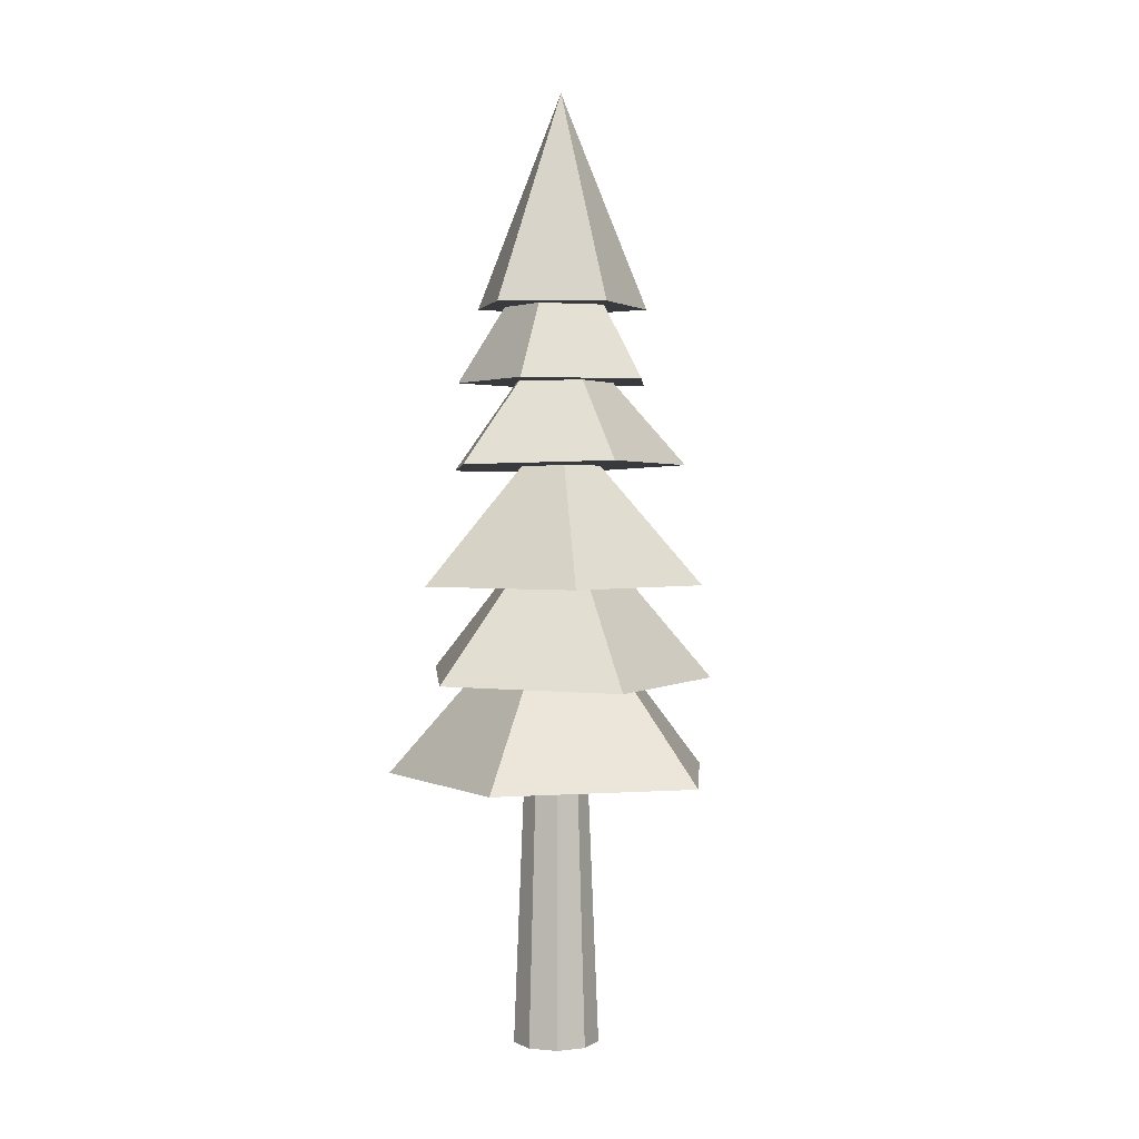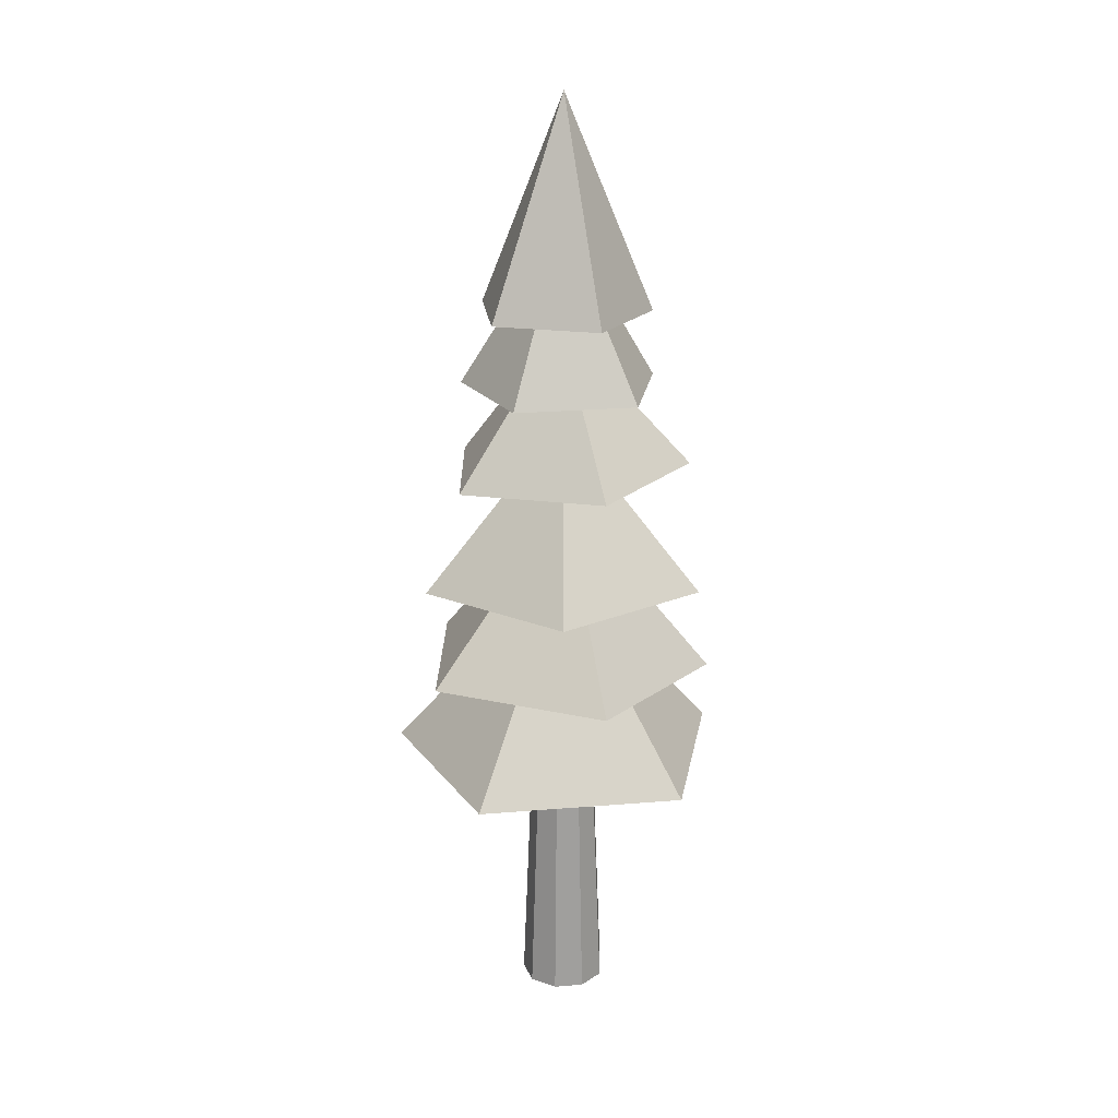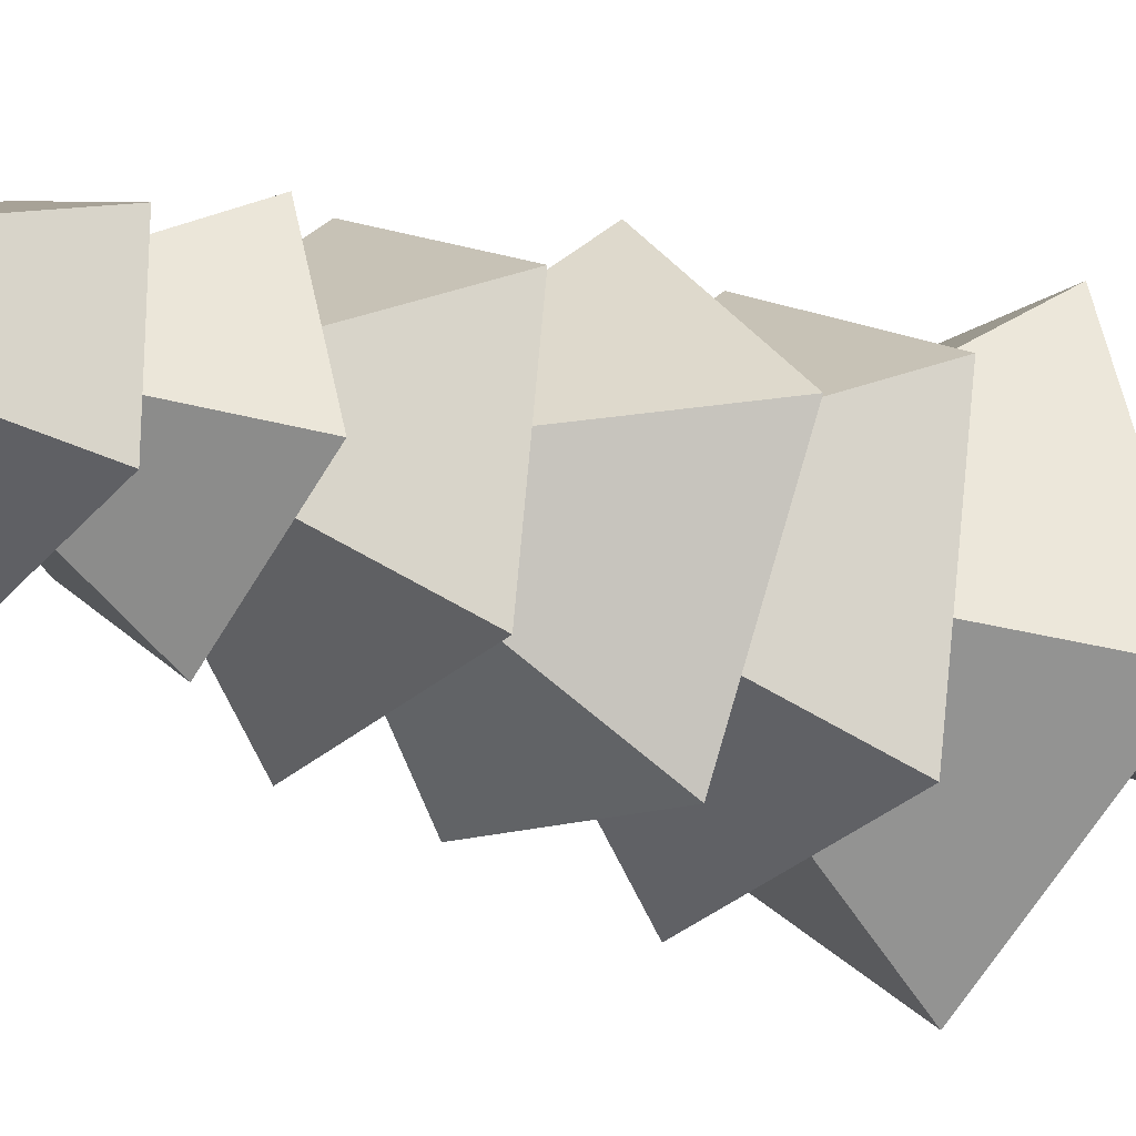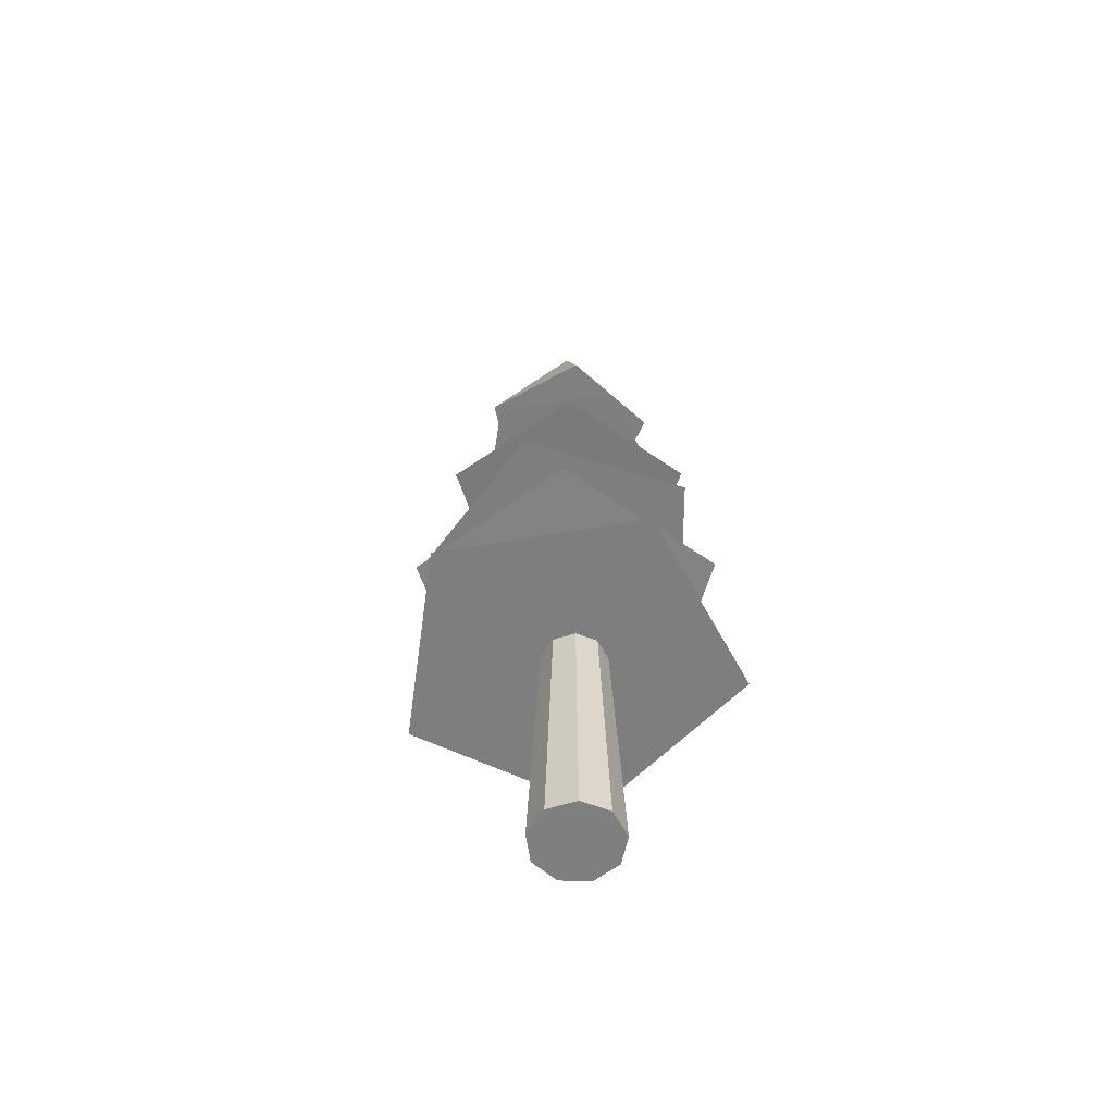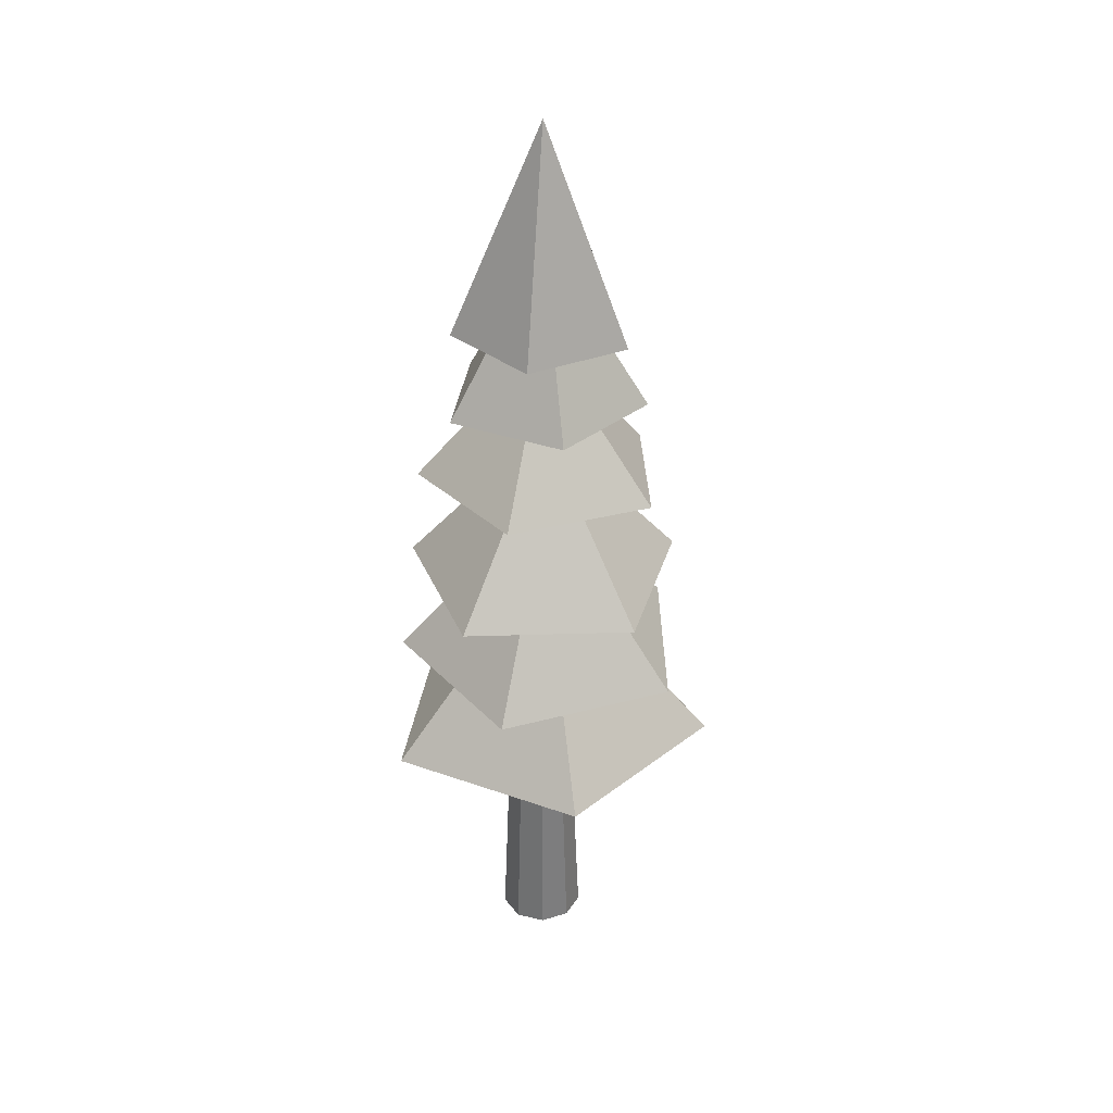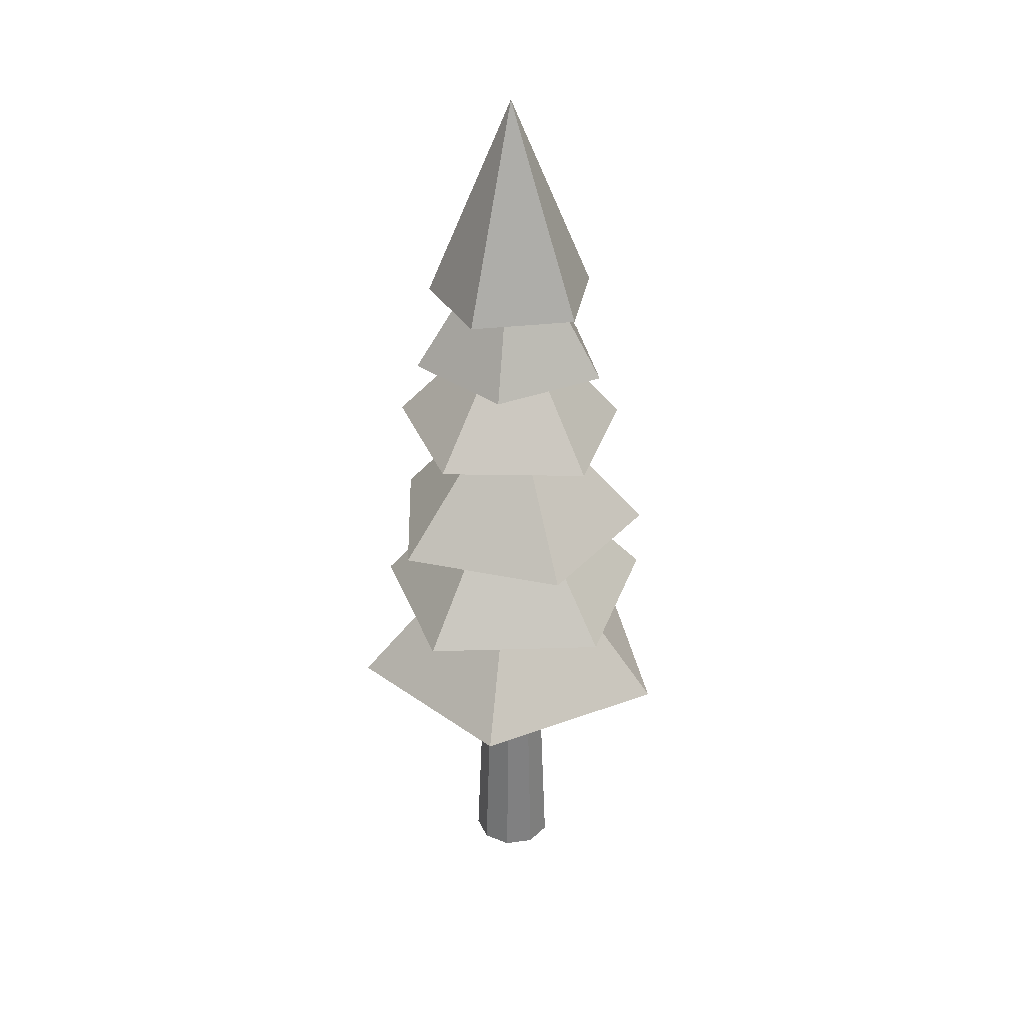
<metadata>
{"format":"obj","ext":"obj","renderer":"f3d","projection":"perspective","resolution":1024,"background":"white","views":[{"elev":1.9,"azim":57.9,"up":"+Y"},{"elev":21.1,"azim":-8.3,"up":"+Y"},{"elev":-20.0,"azim":-129.7,"up":"+Z"},{"elev":-59.6,"azim":-61.9,"up":"+Y"},{"elev":34.0,"azim":97.8,"up":"+Y"},{"elev":32.5,"azim":-171.4,"up":"+Y"}]}
</metadata>
<code>
o Cone.005
v 0.4956 2.544 0.05613
v 0.1189 3.458 0.04342
v 0.2189 2.548 0.4165
v -0.2092 2.552 0.2646
v -0.1972 2.551 -0.1895
v 0.2384 2.546 -0.3184
v 0.5293 2.227 -0.09444
v 0.1143 2.933 0.04485
v 0.3746 2.226 0.3975
v -0.1411 2.225 0.4024
v -0.3051 2.225 -0.08647
v 0.1092 2.226 -0.3936
v 0.6556 1.883 0.1189
v 0.1065 2.49 0.04472
v 0.2157 1.87 0.5776
v -0.3562 1.851 0.3009
v -0.2699 1.853 -0.3287
v 0.3554 1.873 -0.4412
v 0.5391 1.361 -0.4001
v 0.1132 2.073 0.04515
v 0.6679 1.361 0.3137
v 0.02872 1.36 0.6567
v -0.495 1.359 0.1549
v -0.1796 1.36 -0.4983
v 0.4032 0.9526 -0.5441
v 0.124 1.716 0.03856
v 0.7506 0.9411 0.1421
v 0.2055 0.9567 0.6847
v -0.4787 0.9778 0.3338
v -0.3566 0.9753 -0.4257
v 0.1065 0.5382 -0.6997
v 0.1076 1.395 0.04224
v 0.8124 0.539 -0.1868
v 0.5428 0.5383 0.643
v -0.3298 0.537 0.643
v -0.5995 0.5369 -0.1868
f 5 2 6
f 1 2 3
f 4 2 5
f 6 2 1
f 3 2 4
f 1 3 4 5 6
f 11 8 12
f 7 8 9
f 10 8 11
f 12 8 7
f 9 8 10
f 7 9 10 11 12
f 17 14 18
f 13 14 15
f 16 14 17
f 18 14 13
f 15 14 16
f 13 15 16 17 18
f 23 20 24
f 19 20 21
f 22 20 23
f 24 20 19
f 21 20 22
f 19 21 22 23 24
f 29 26 30
f 25 26 27
f 28 26 29
f 30 26 25
f 27 26 28
f 25 27 28 29 30
f 35 32 36
f 31 32 33
f 34 32 35
f 36 32 31
f 33 32 34
f 31 33 34 35 36
o wood_Cylinder.001
v 0.1151 -0.6126 0.06705
v 0.1151 2.468 0.06705
v 0.1151 -0.6126 -0.118
v 0.1151 2.468 0.006402
v 0.2341 -0.6126 -0.07472
v 0.1541 2.468 0.02059
v 0.2974 -0.6126 0.03492
v 0.1748 2.468 0.05652
v 0.2754 -0.6126 0.1596
v 0.1676 2.468 0.09738
v 0.1784 -0.6126 0.241
v 0.1358 2.468 0.124
v 0.05181 -0.6126 0.241
v 0.09436 2.468 0.124
v -0.04517 -0.6126 0.1596
v 0.06258 2.468 0.09738
v -0.06715 -0.6126 0.03492
v 0.05538 2.468 0.05652
v -0.003854 -0.6126 -0.07472
v 0.07612 2.468 0.02059
f 37 39 41
f 38 42 40
f 39 40 42 41
f 37 41 43
f 38 44 42
f 41 42 44 43
f 37 43 45
f 38 46 44
f 43 44 46 45
f 37 45 47
f 38 48 46
f 45 46 48 47
f 37 47 49
f 38 50 48
f 47 48 50 49
f 37 49 51
f 38 52 50
f 49 50 52 51
f 37 51 53
f 38 54 52
f 51 52 54 53
f 37 53 55
f 38 56 54
f 53 54 56 55
f 37 55 39
f 38 40 56
f 55 56 40 39

</code>
